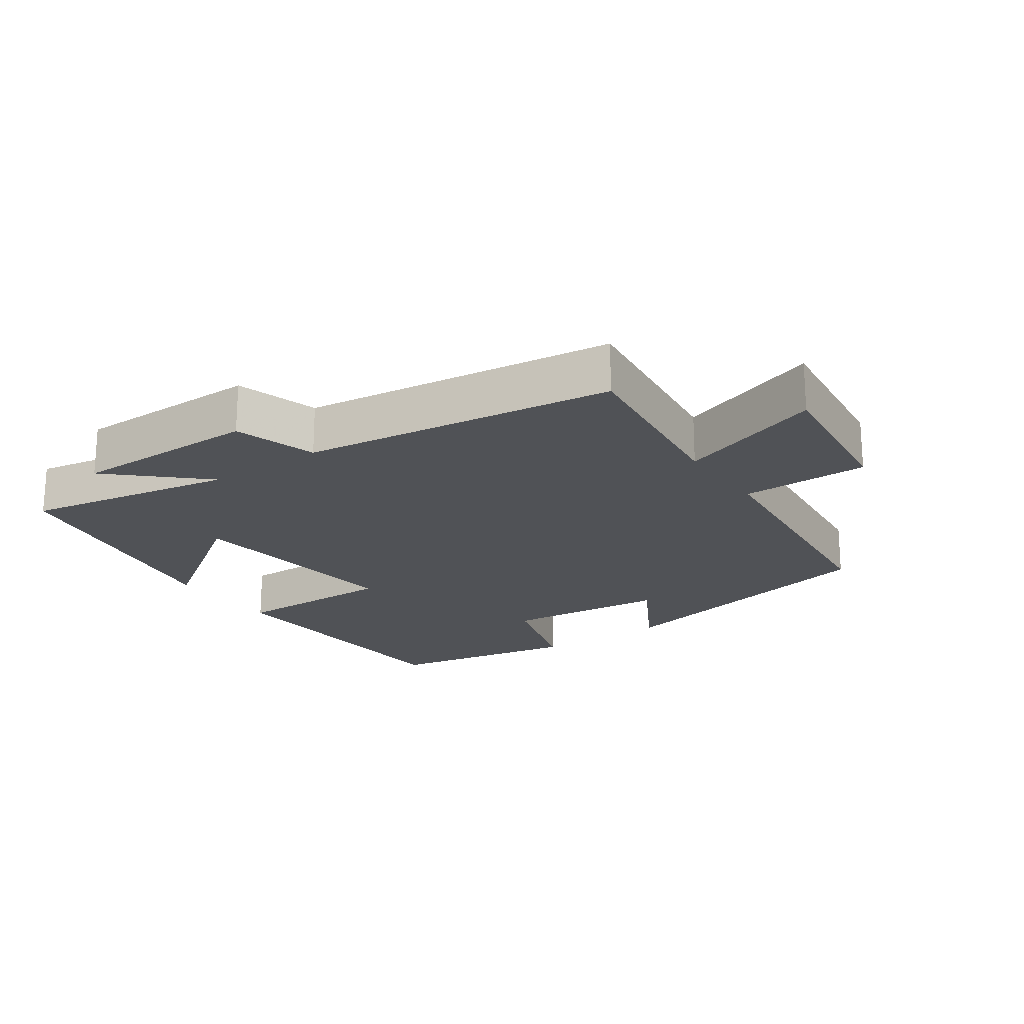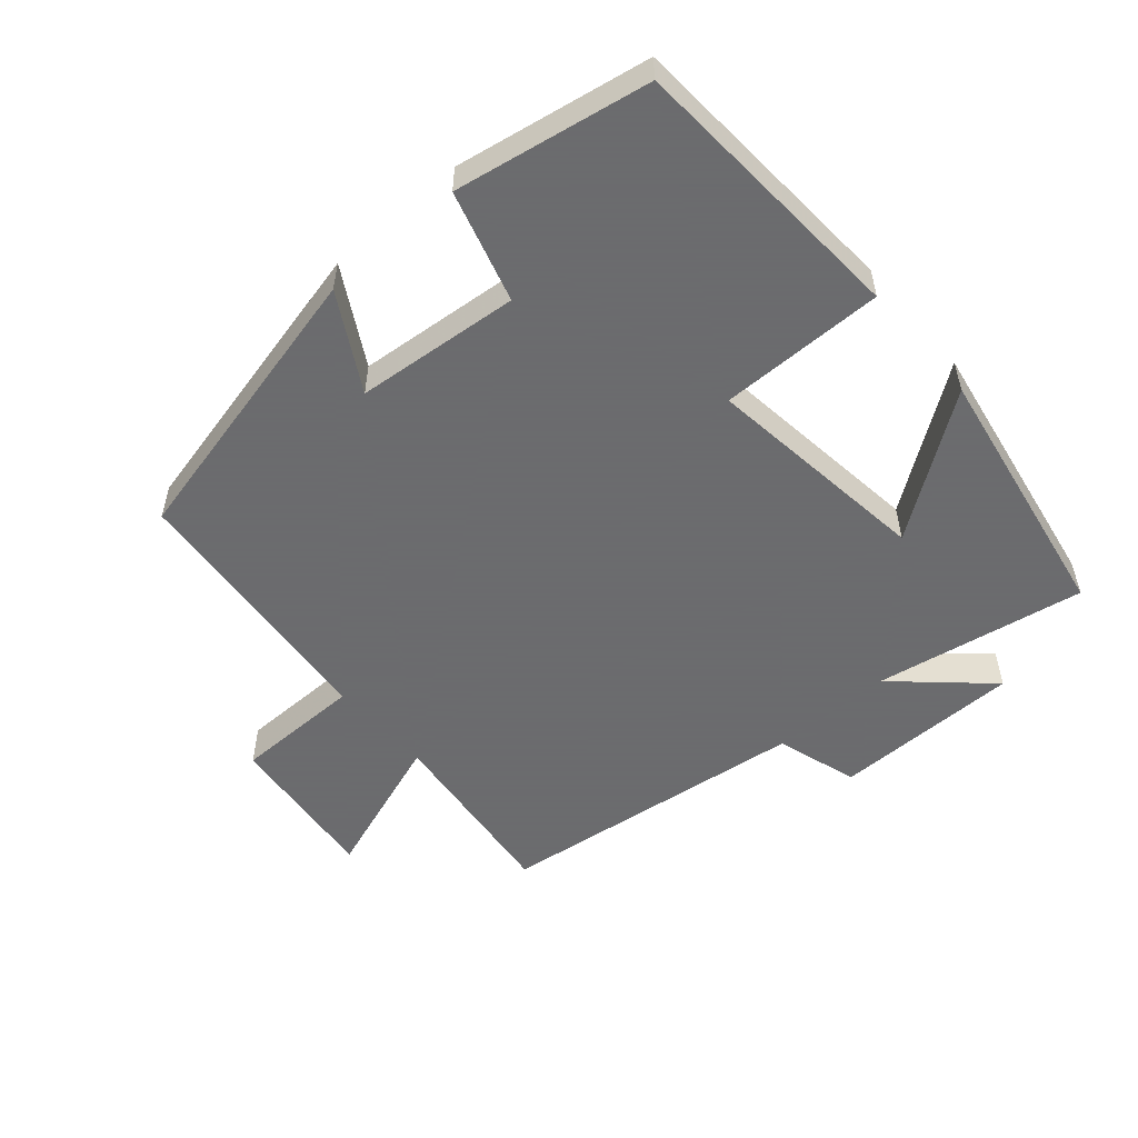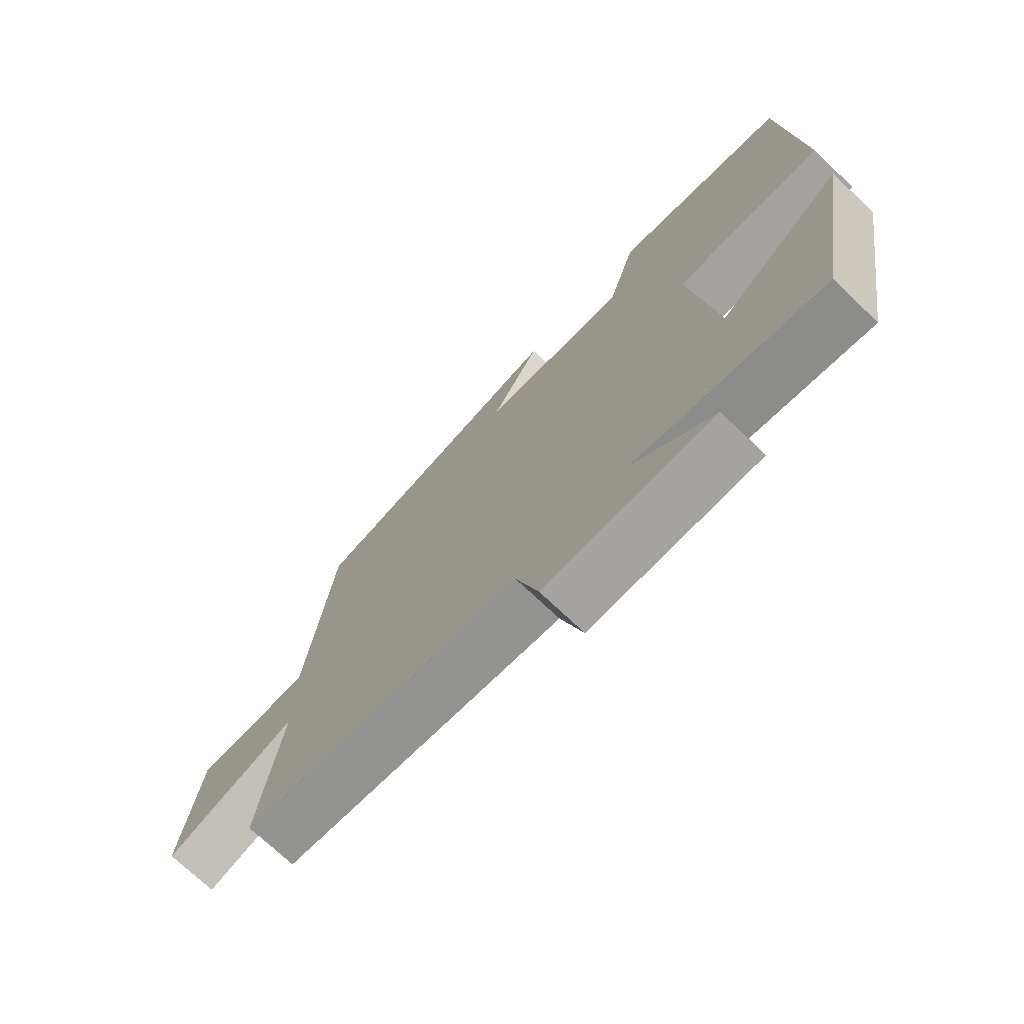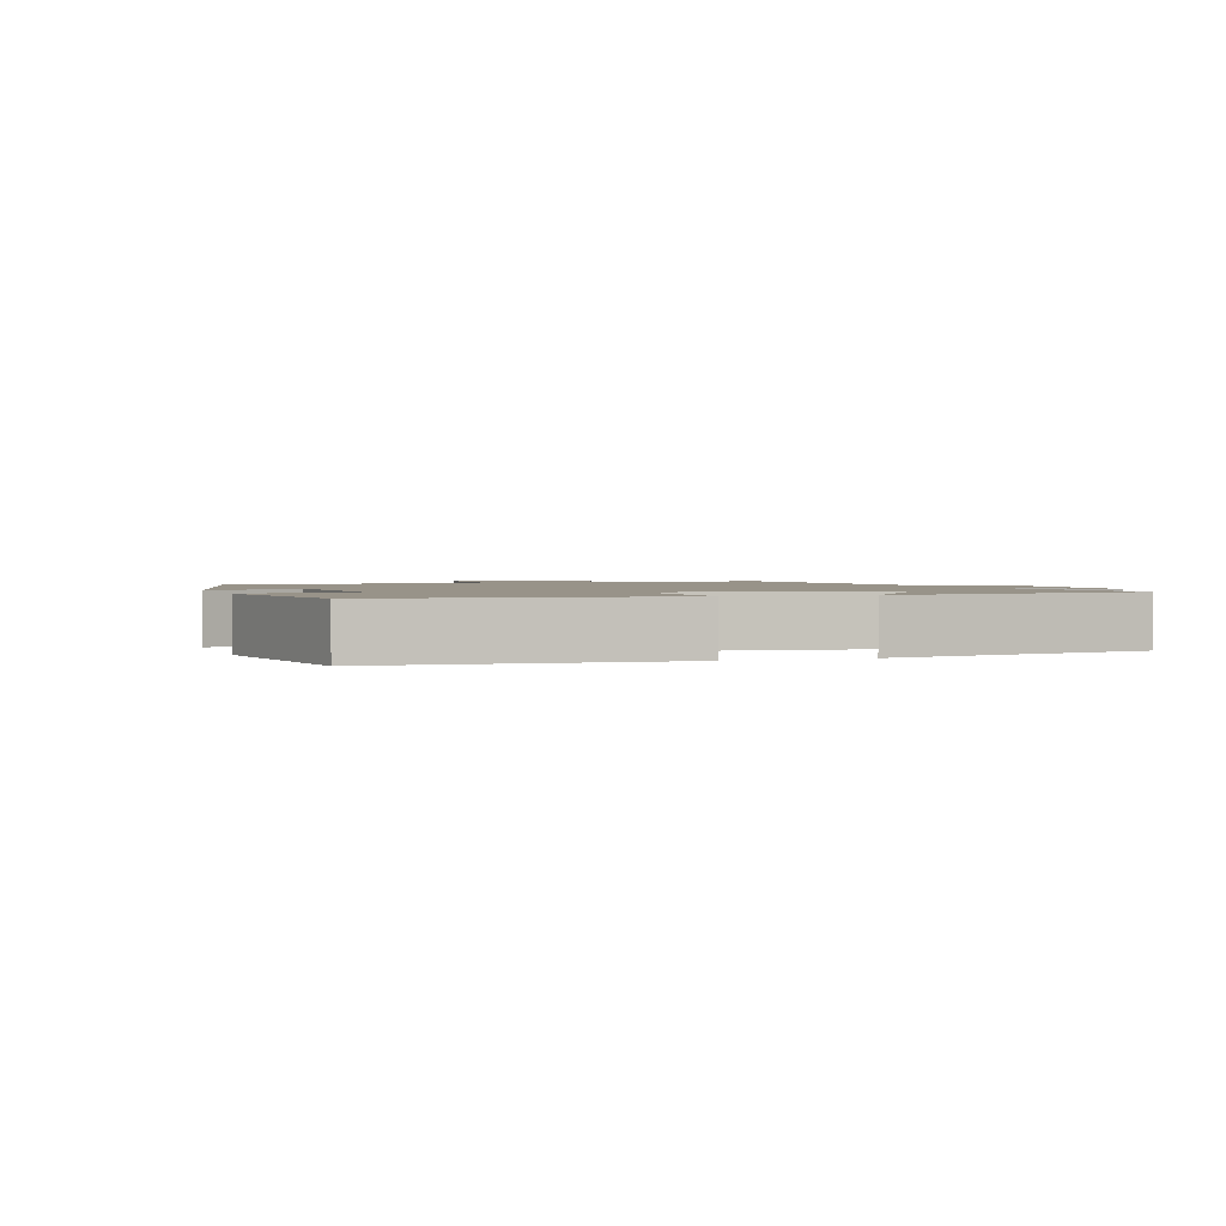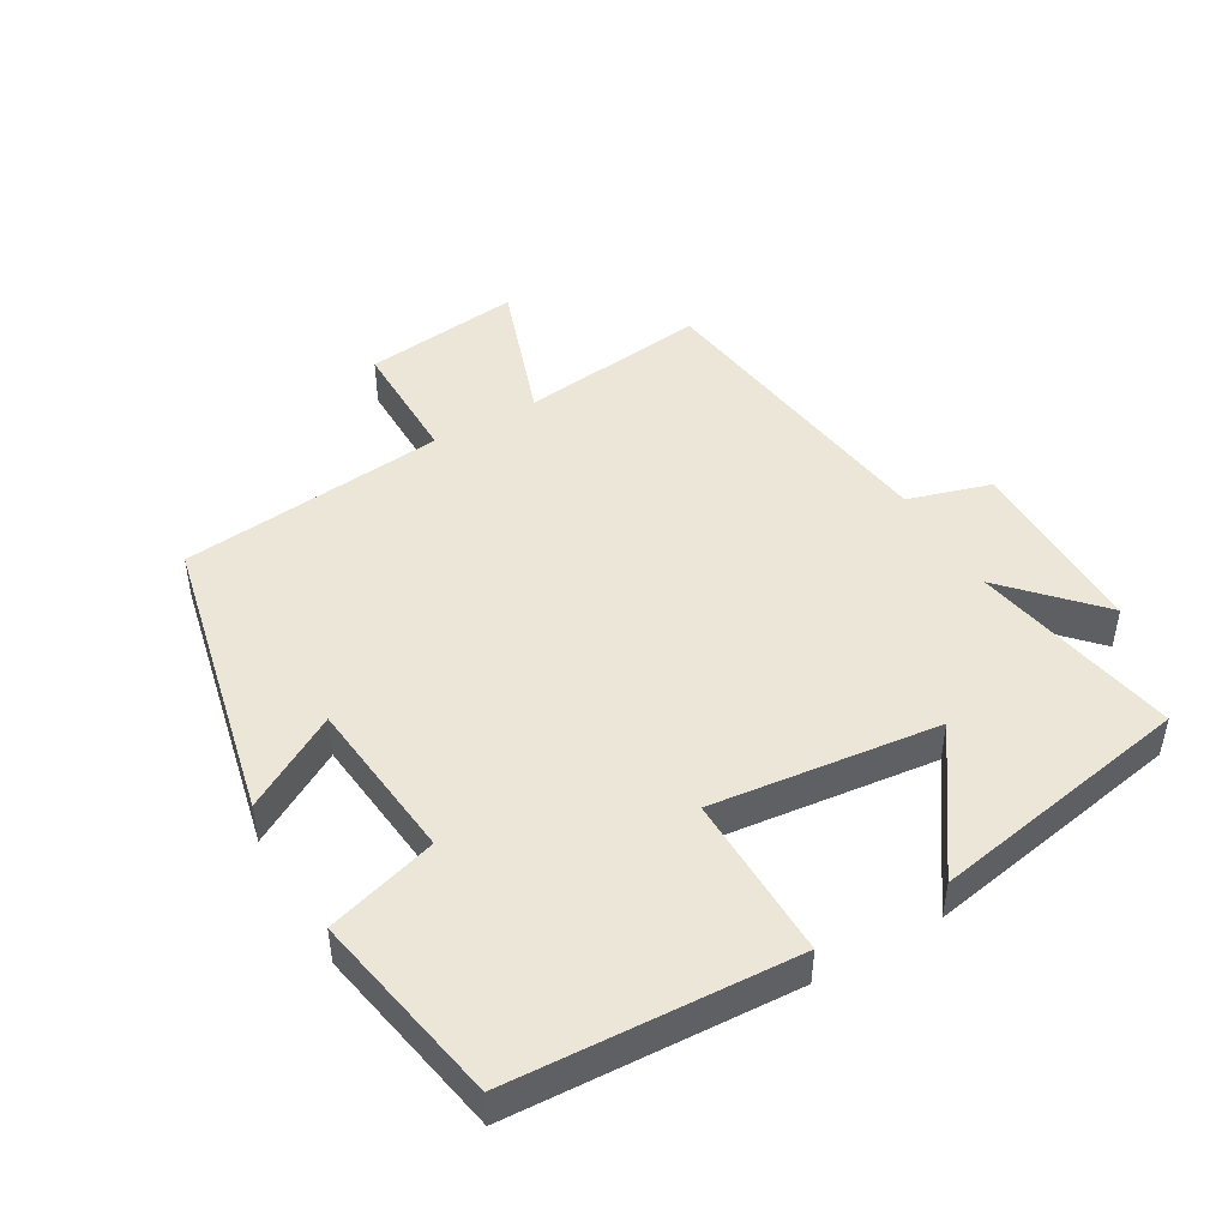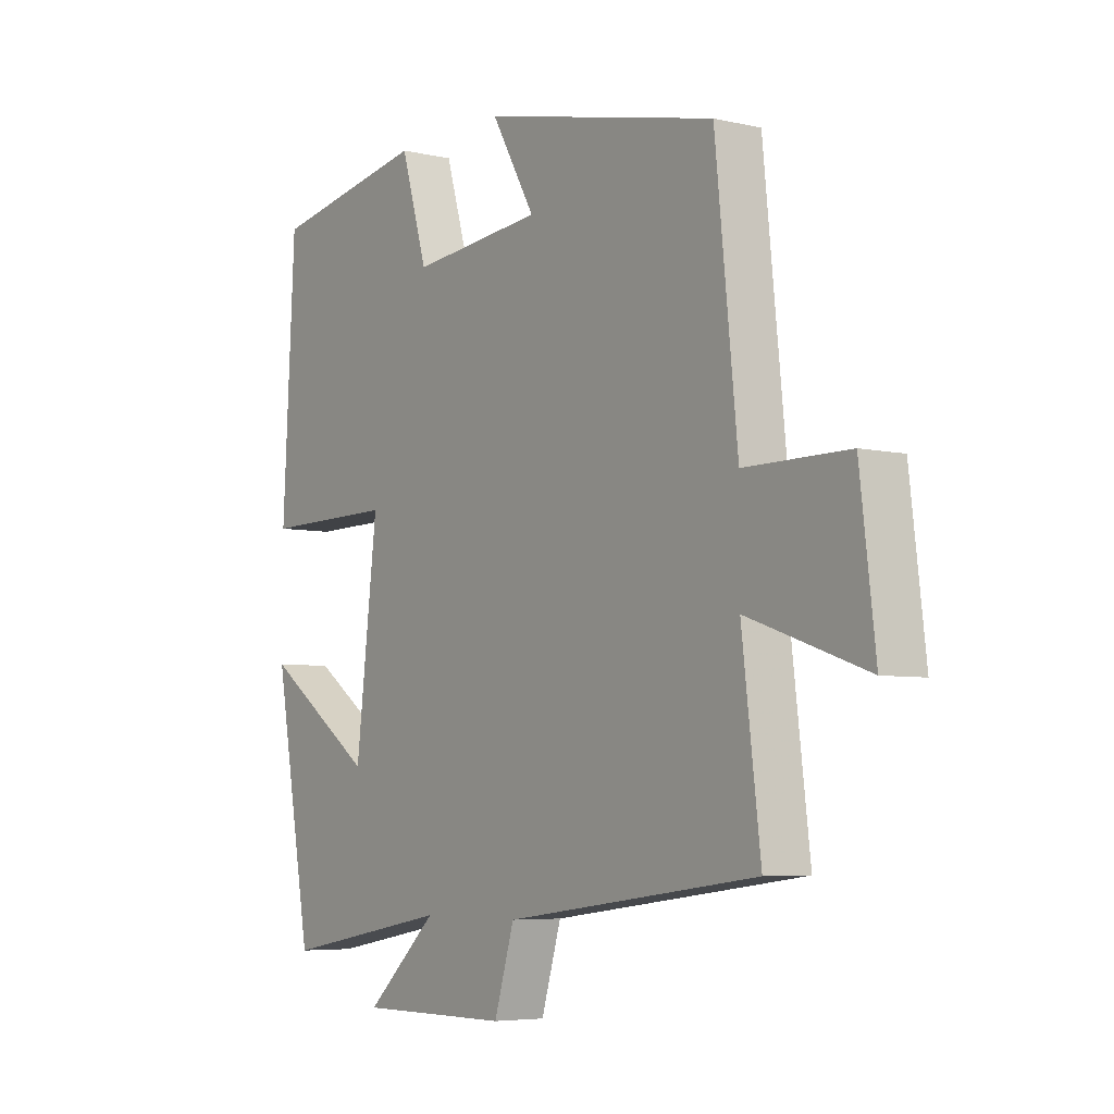
<metadata>
{"format":"obj","ext":"obj","renderer":"f3d","projection":"perspective","resolution":1024,"background":"white","views":[{"elev":-20.6,"azim":-145.1,"up":"+Y"},{"elev":-53.5,"azim":41.3,"up":"+Y"},{"elev":-72.9,"azim":46.5,"up":"+Z"},{"elev":1.6,"azim":71.2,"up":"+Y"},{"elev":46.4,"azim":59.7,"up":"+Y"},{"elev":-5.6,"azim":-125.6,"up":"+Z"}]}
</metadata>
<code>
v -0.459 0.07 0.402
v -0.024 0.07 0.5
v -0.105 0.07 0.359
v 0.139 0.07 0.335
v 0.188 0.07 0.5
v 0.477 0.07 0.447
v 0.5 0.07 0.025
v 0.255 0.07 0.028
v 0.295 0.07 -0.31
v 0.5 0.07 -0.165
v 0.43 0.07 -0.557
v 0.117 0.07 -0.5
v 0.25 0.07 -0.623
v -0.03 0.07 -0.623
v -0.067 0.07 -0.5
v -0.534 0.07 -0.439
v -0.5 0.07 -0.157
v -0.719 0.07 -0.233
v -0.691 0.07 0.003
v -0.5 0.07 0.003
v -0.459 0 0.402
v -0.024 0 0.5
v -0.105 0 0.359
v 0.139 0 0.335
v 0.188 0 0.5
v 0.477 0 0.447
v 0.5 0 0.025
v 0.255 0 0.028
v 0.295 0 -0.31
v 0.5 0 -0.165
v 0.43 0 -0.557
v 0.117 0 -0.5
v 0.25 0 -0.623
v -0.03 0 -0.623
v -0.067 0 -0.5
v -0.534 0 -0.439
v -0.5 0 -0.157
v -0.719 0 -0.233
v -0.691 0 0.003
v -0.5 0 0.003
f 17 18 19 20
f 17 20 1 2
f 15 16 17
f 12 13 14 15
f 12 15 17
f 9 10 11 12
f 8 9 12 17
f 5 6 7 8
f 4 5 8
f 3 4 8 17
f 2 3 17
f 40 39 38 37
f 22 21 40 37
f 37 36 35
f 35 34 33 32
f 37 35 32
f 32 31 30 29
f 37 32 29 28
f 28 27 26 25
f 28 25 24
f 37 28 24 23
f 37 23 22
f 1 21 22 2
f 2 22 23 3
f 3 23 24 4
f 4 24 25 5
f 5 25 26 6
f 6 26 27 7
f 7 27 28 8
f 8 28 29 9
f 9 29 30 10
f 10 30 31 11
f 11 31 32 12
f 12 32 33 13
f 13 33 34 14
f 14 34 35 15
f 15 35 36 16
f 16 36 37 17
f 17 37 38 18
f 18 38 39 19
f 19 39 40 20
f 20 40 21 1

</code>
